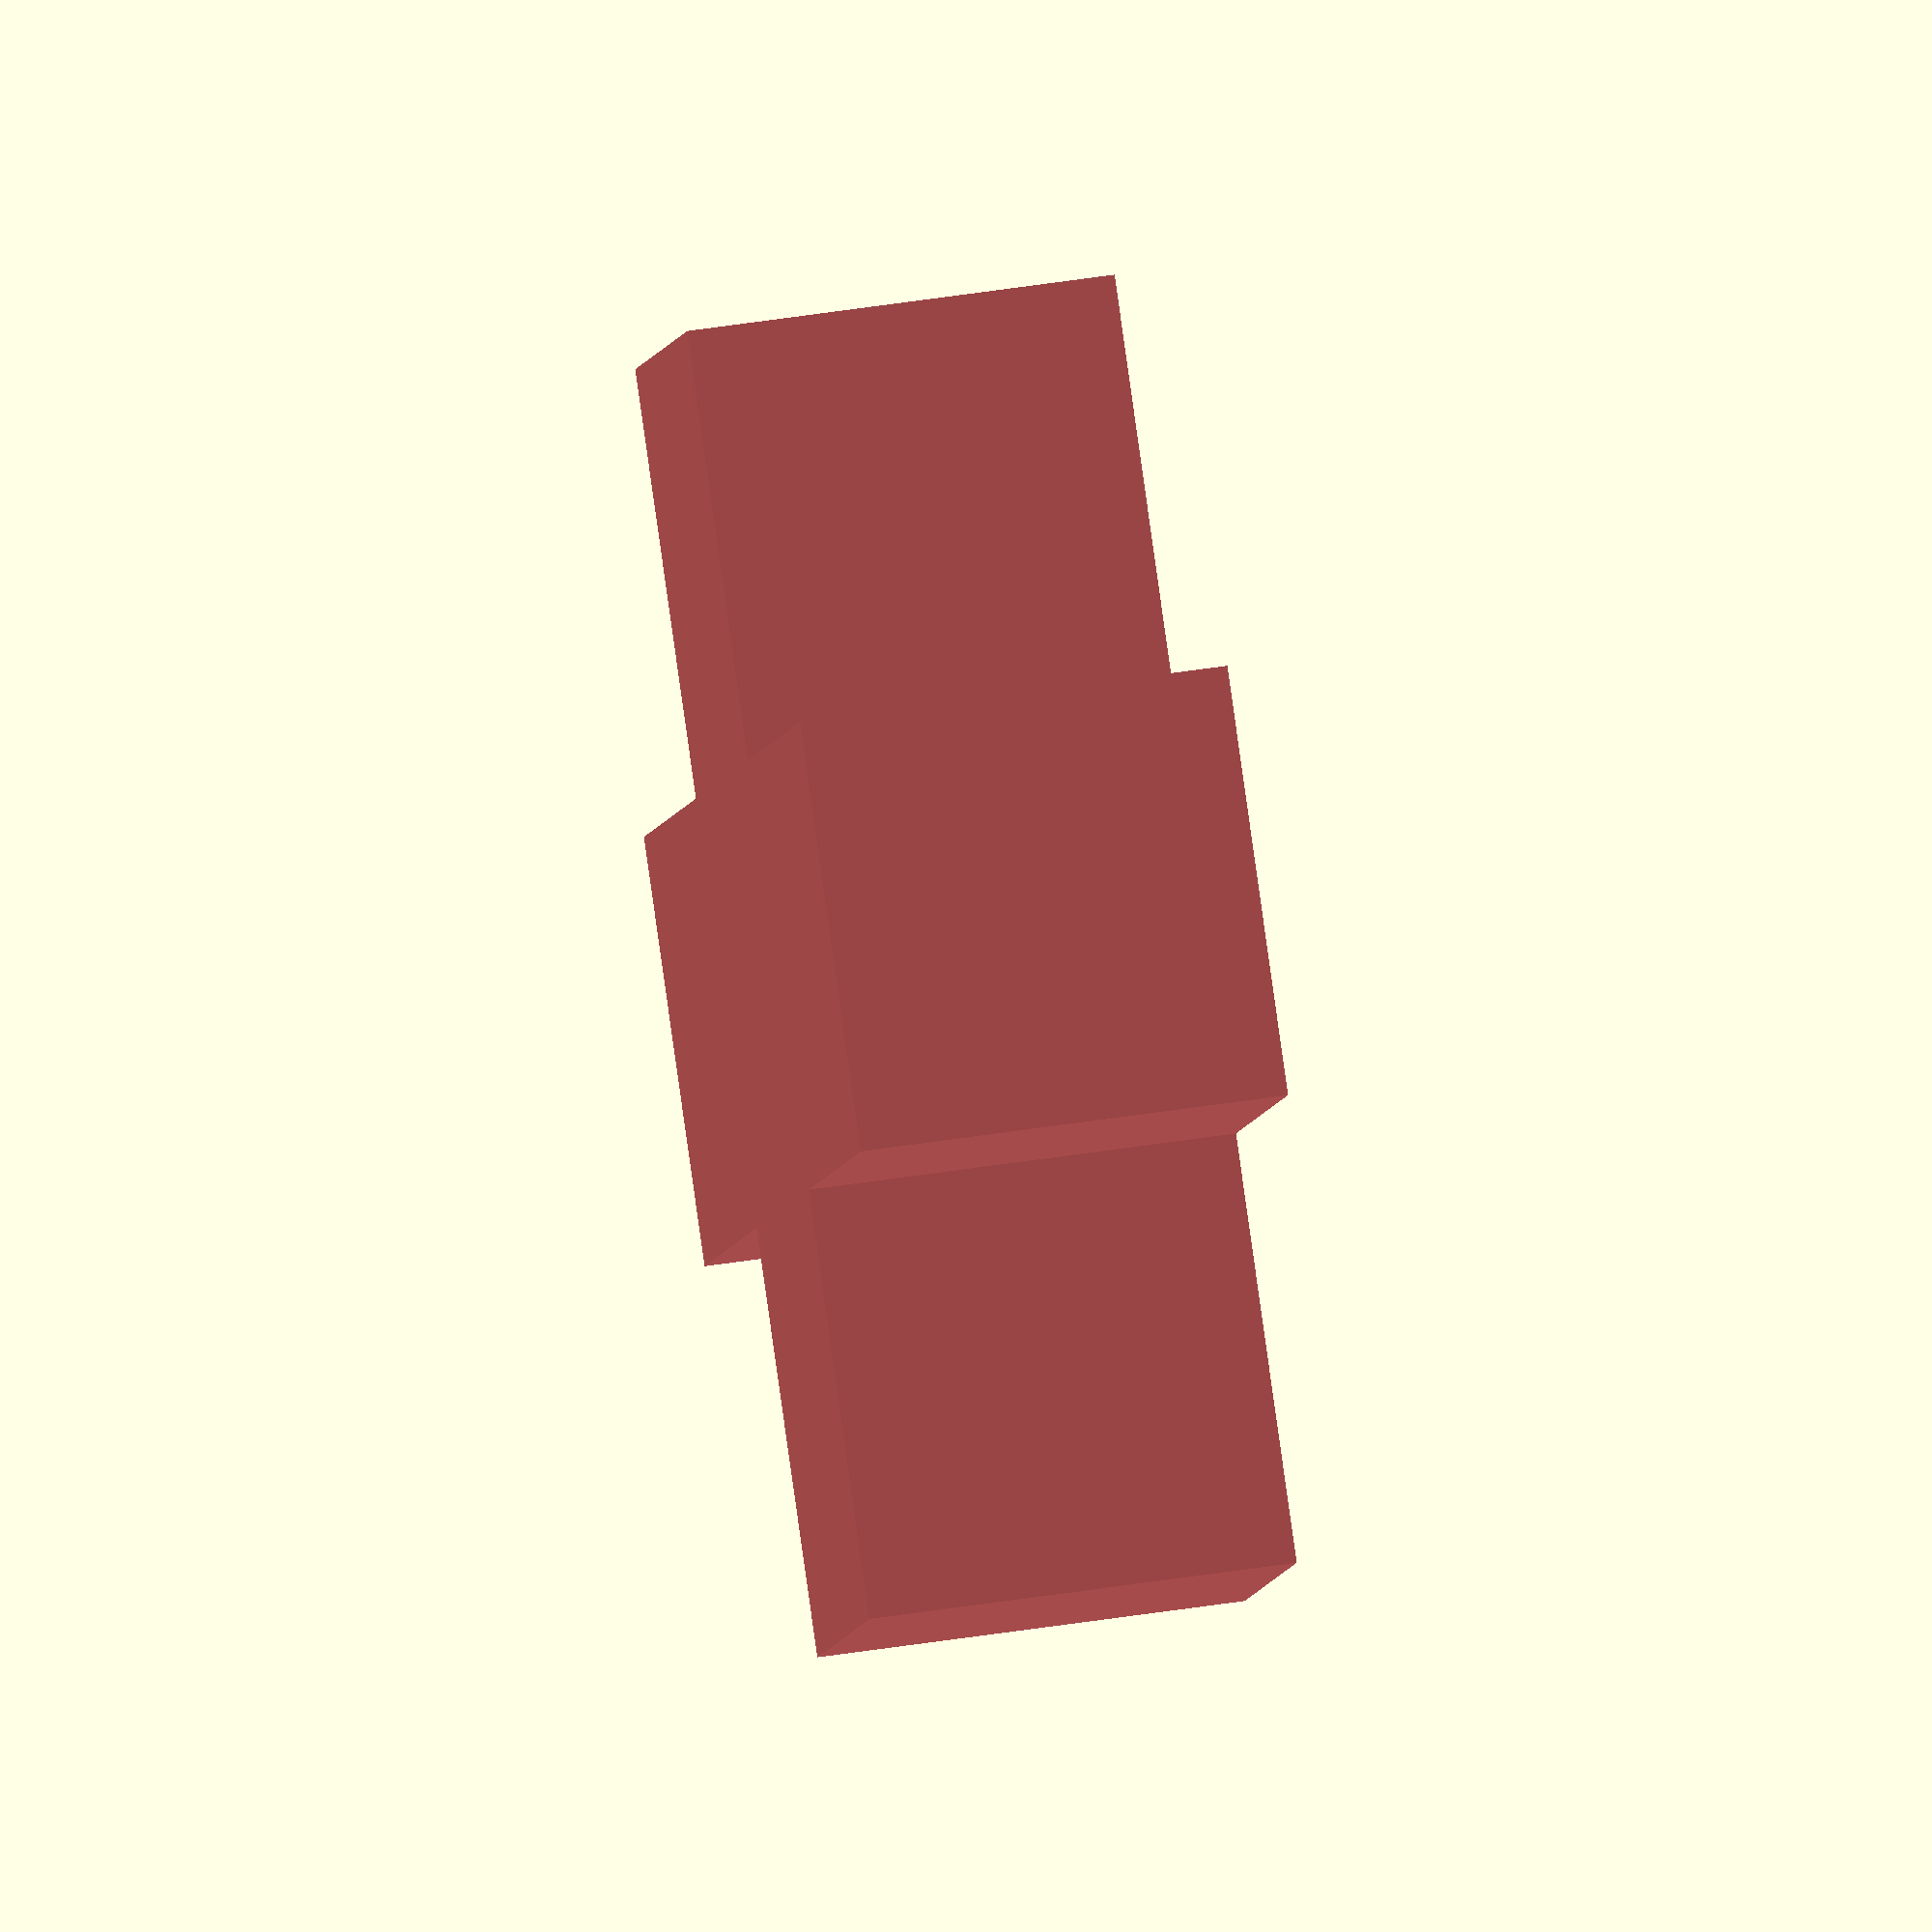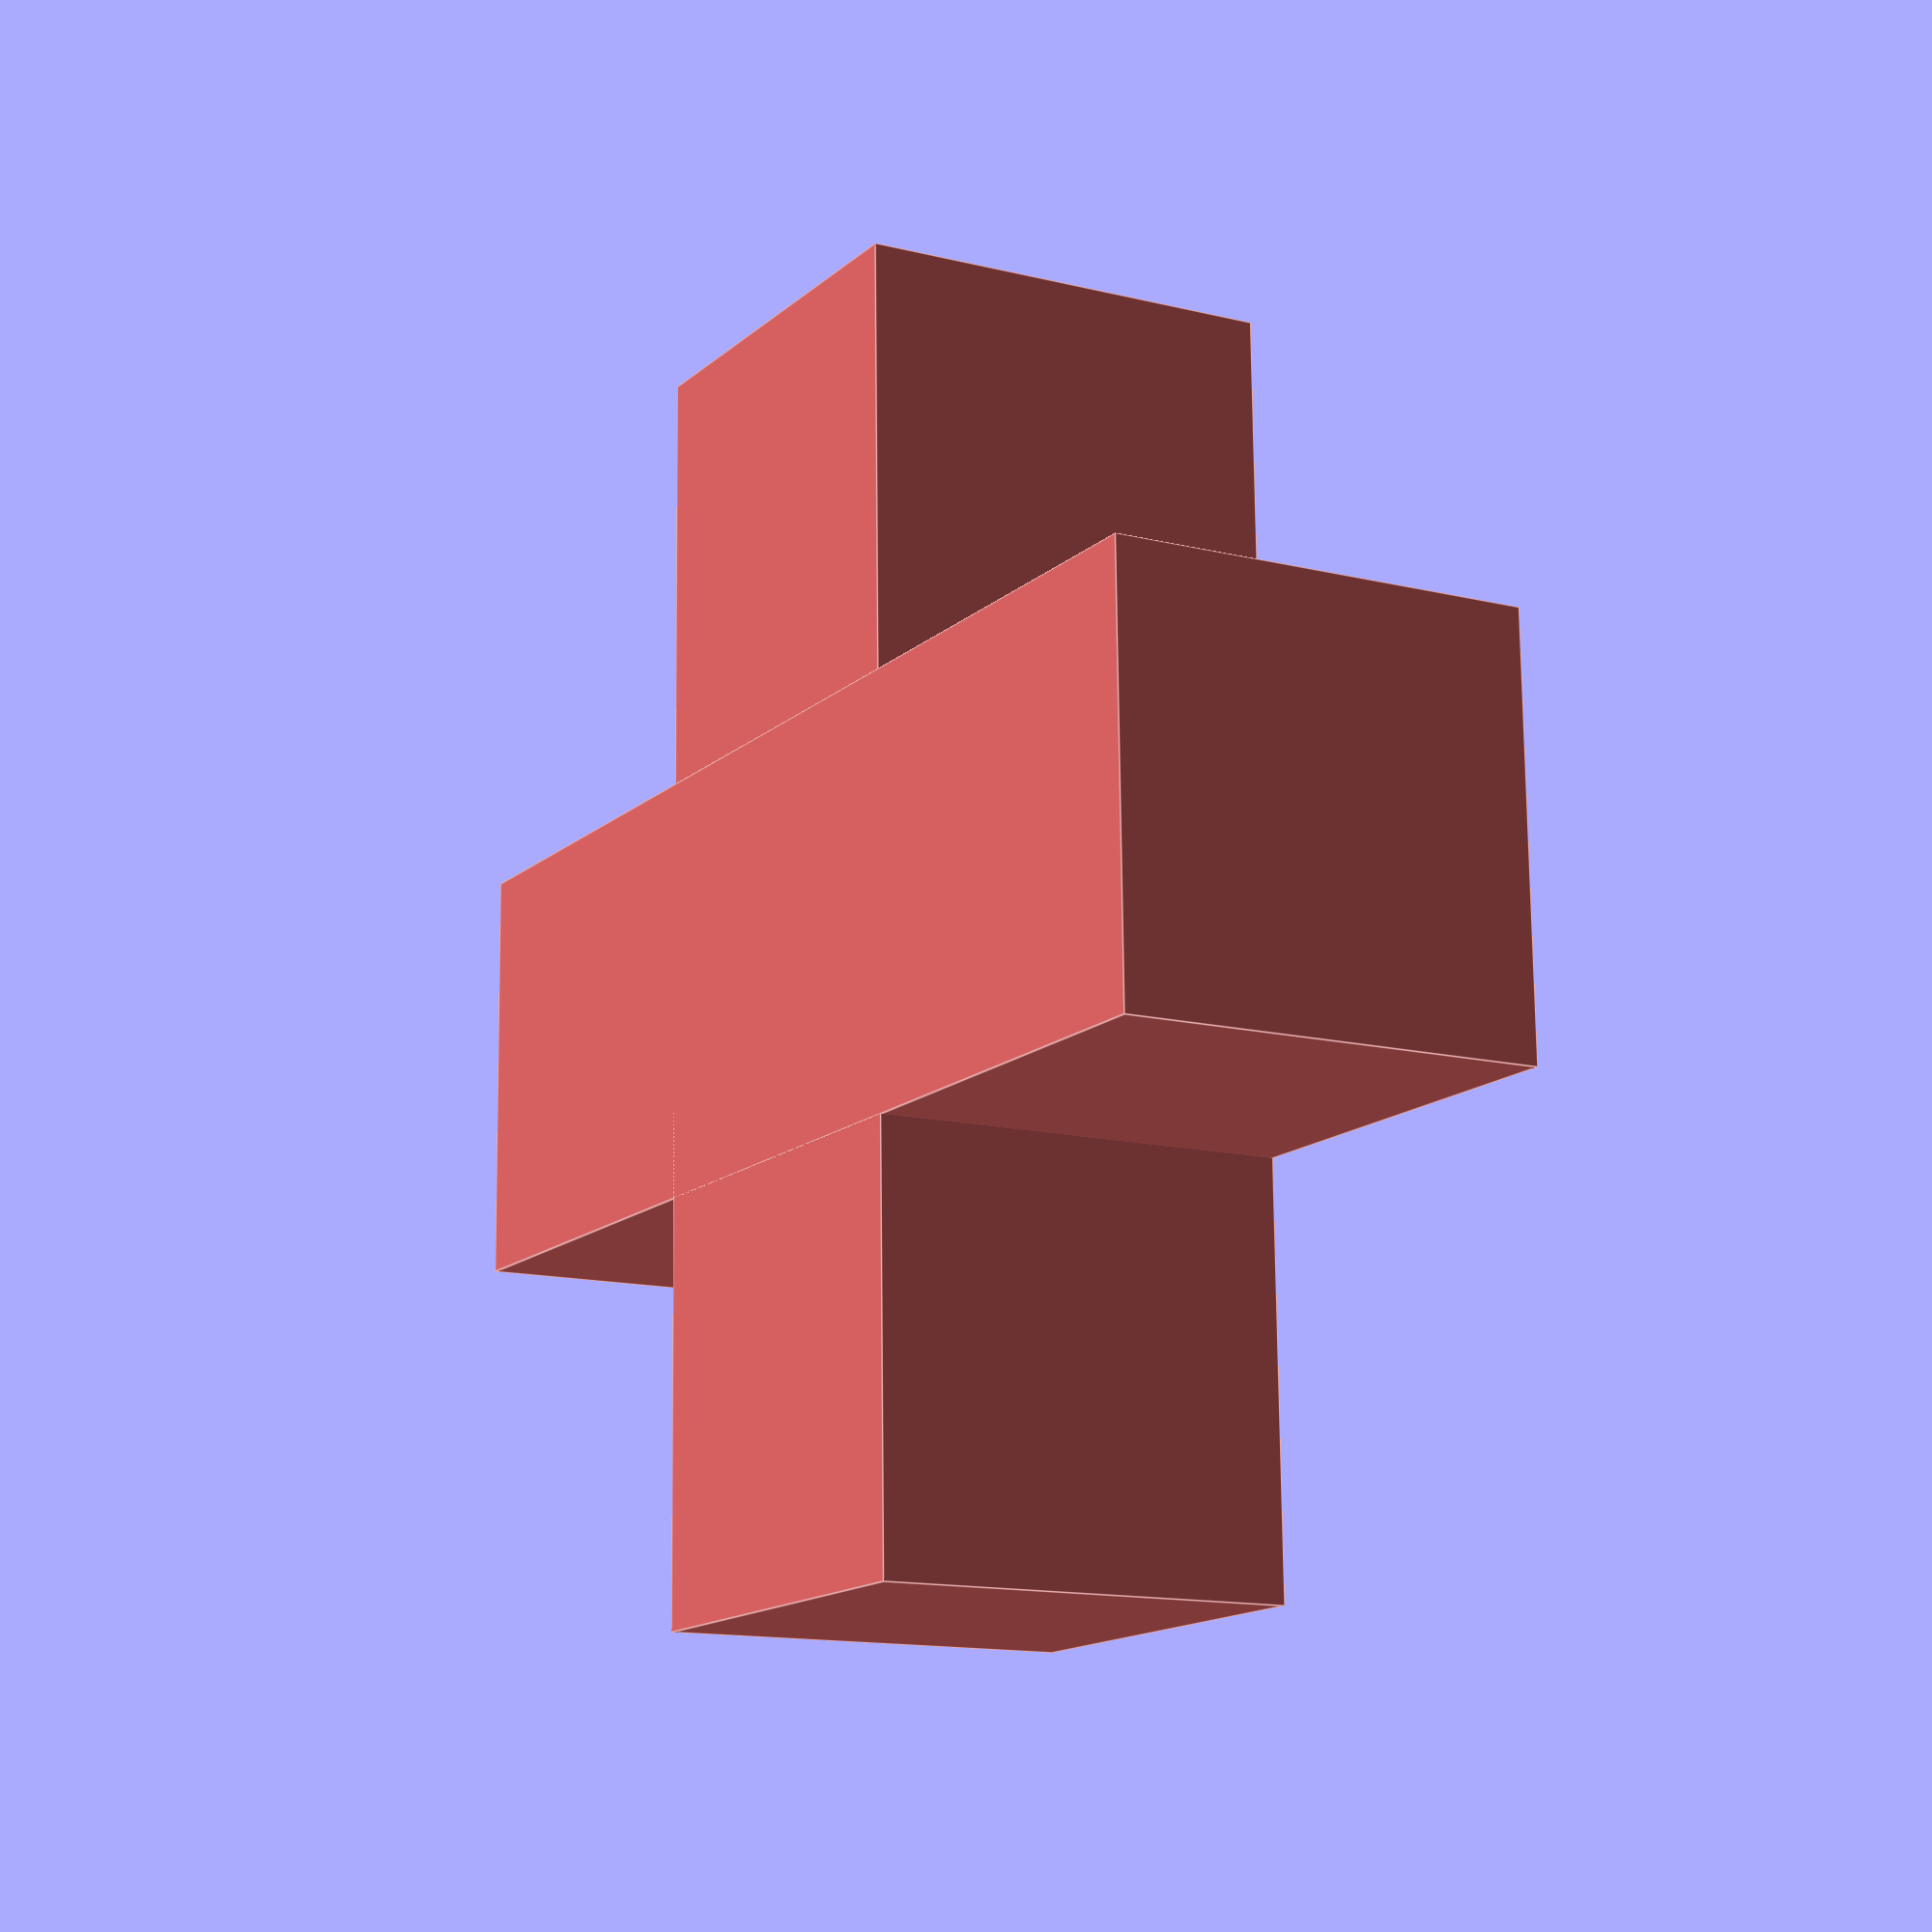
<openscad>
// 3D Minus for Stacks of Shapes
// Copyright Slashee the Cow
color("IndianRed")
translate([0,0,0.5]){
    cube([3,1,1],center=true);
    cube([1,3,1],center=true);
}
</openscad>
<views>
elev=315.2 azim=310.6 roll=79.4 proj=o view=solid
elev=13.4 azim=91.2 roll=240.4 proj=p view=edges
</views>
